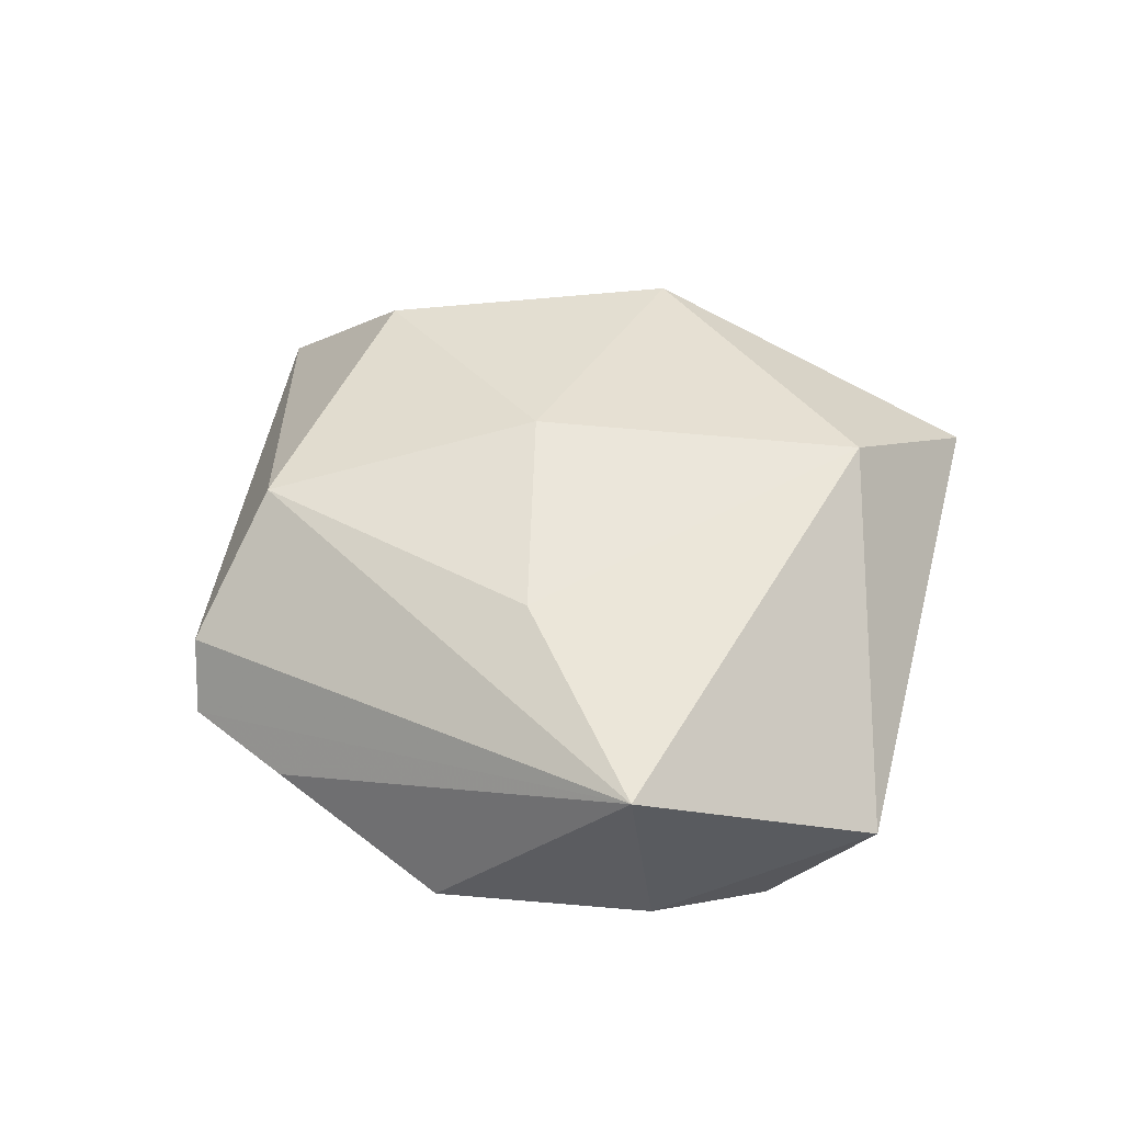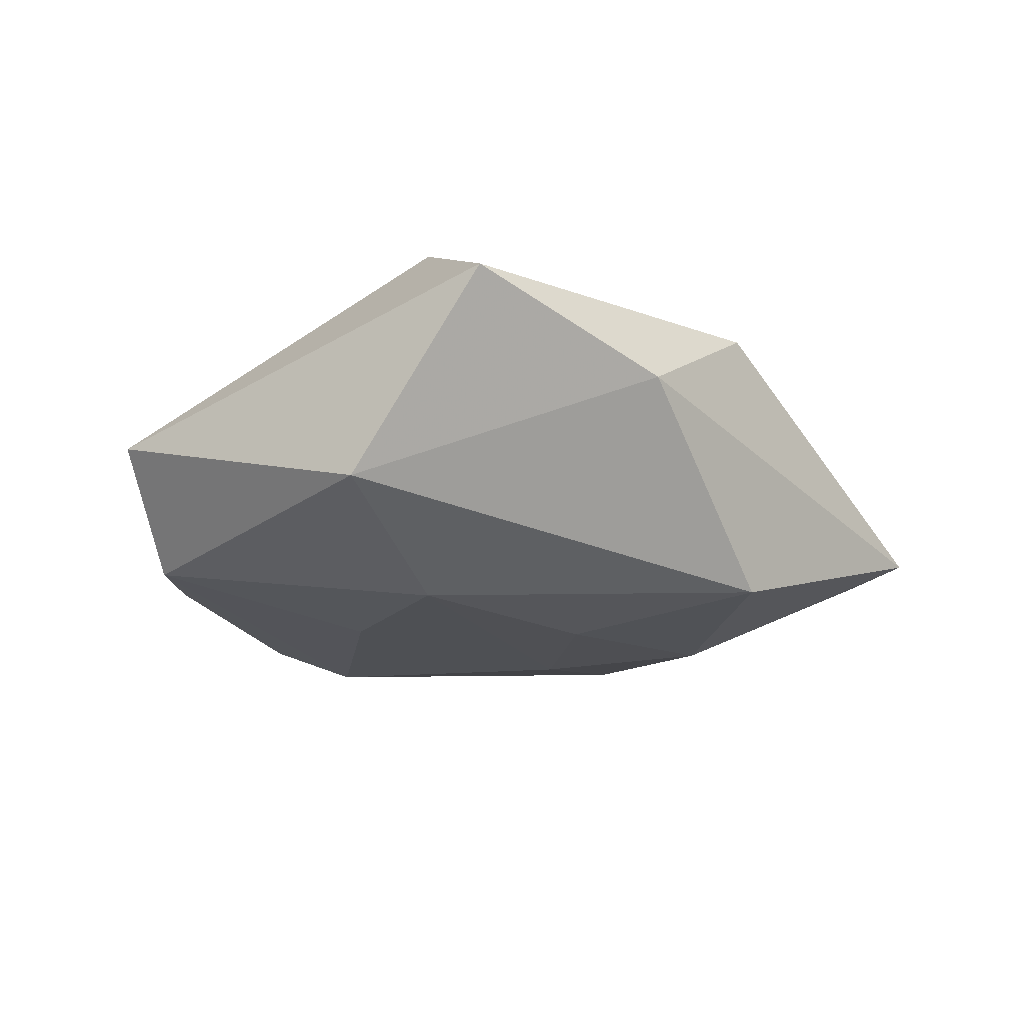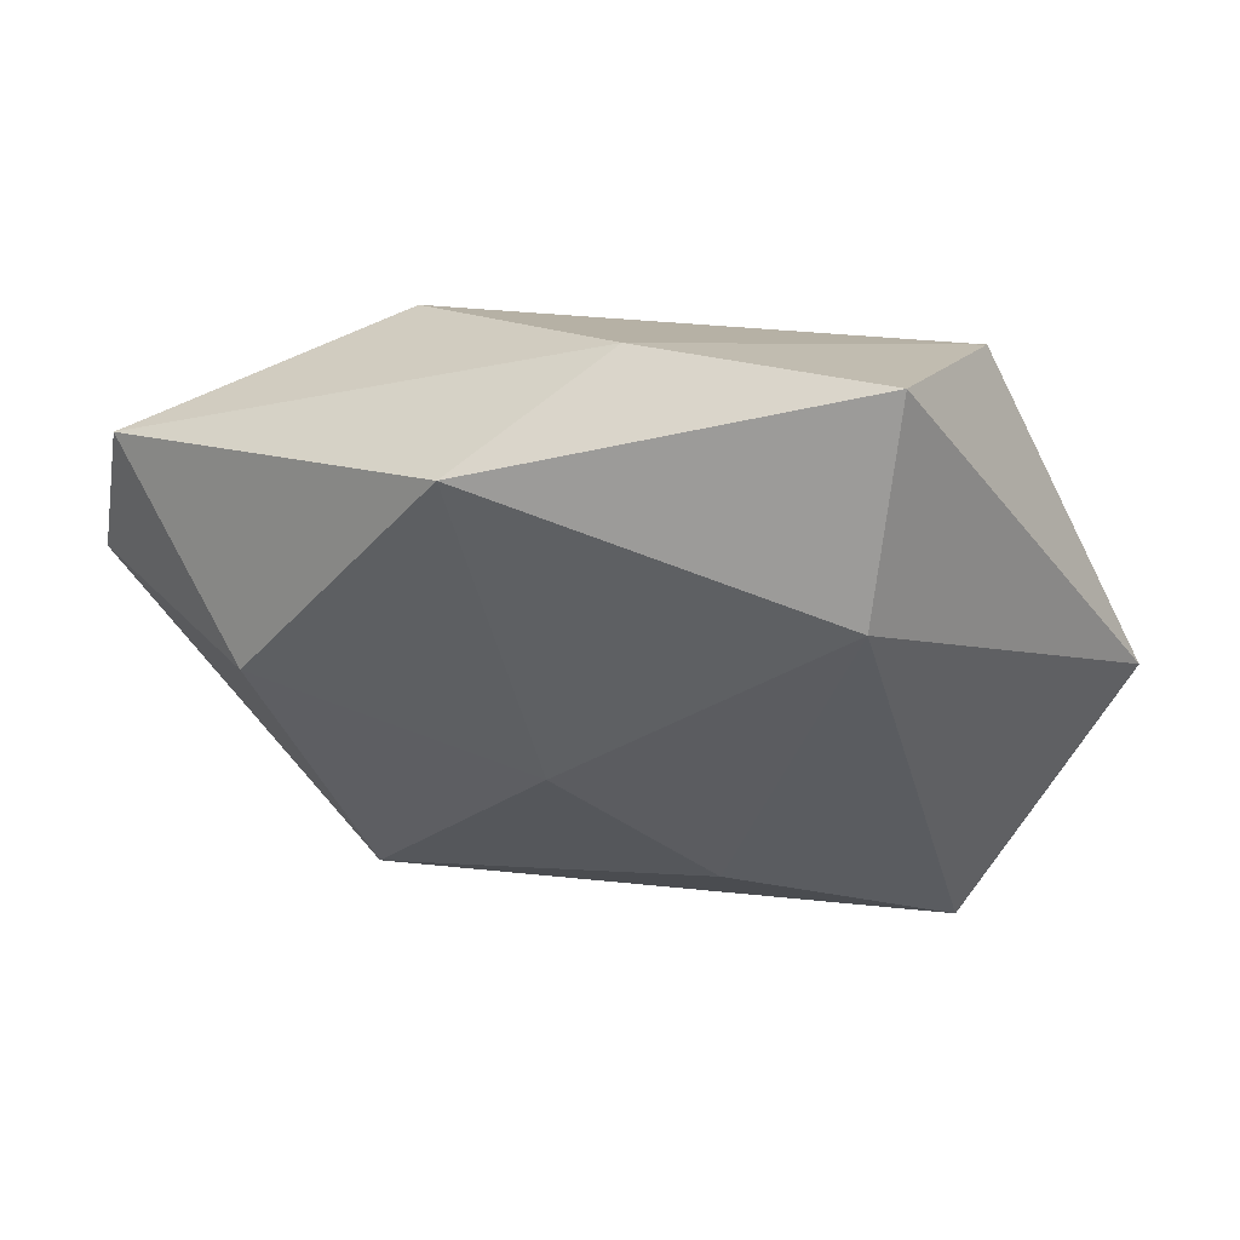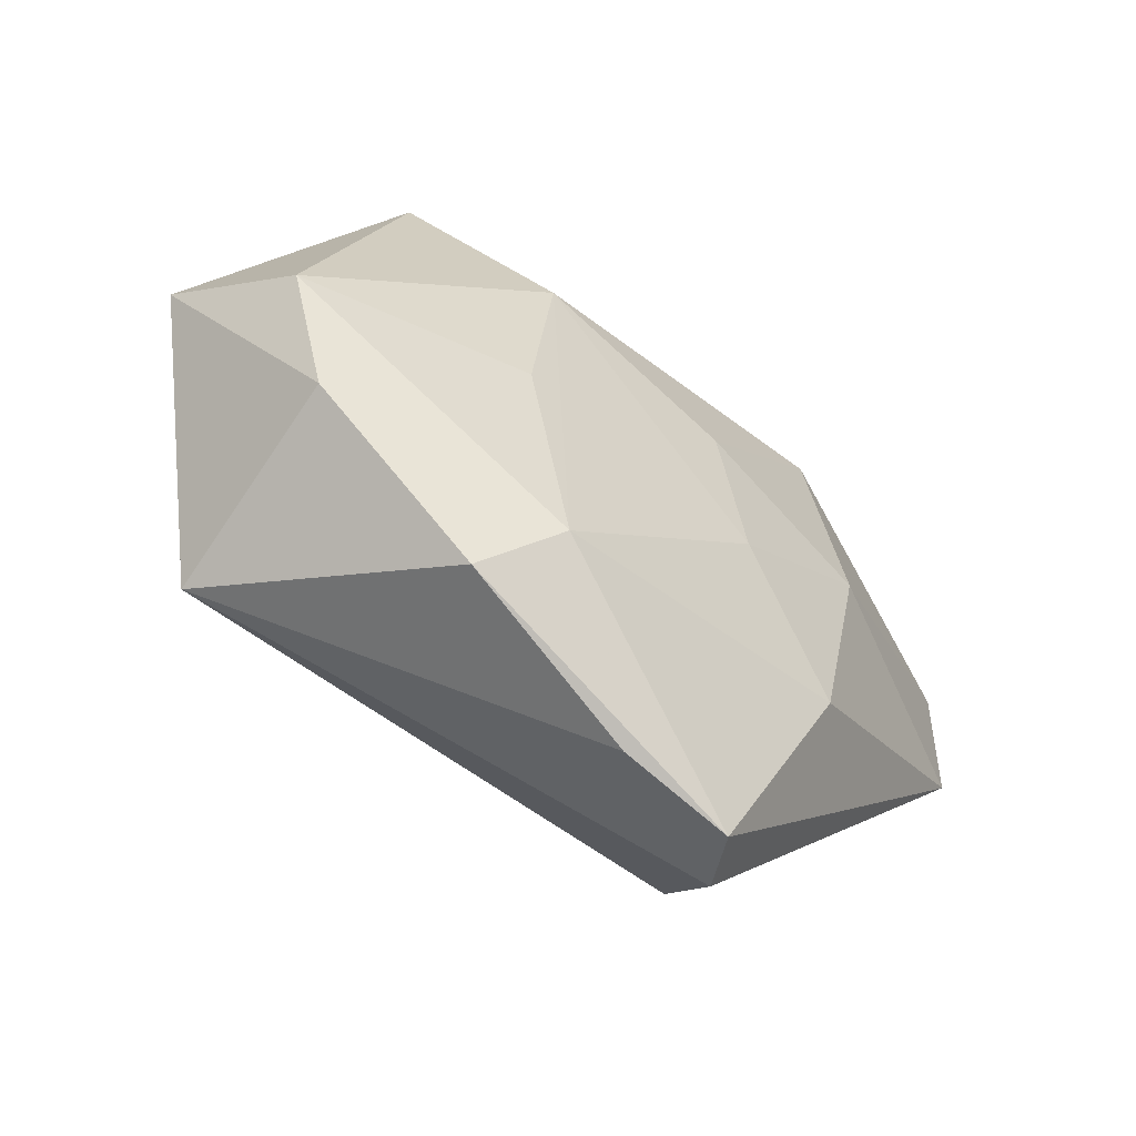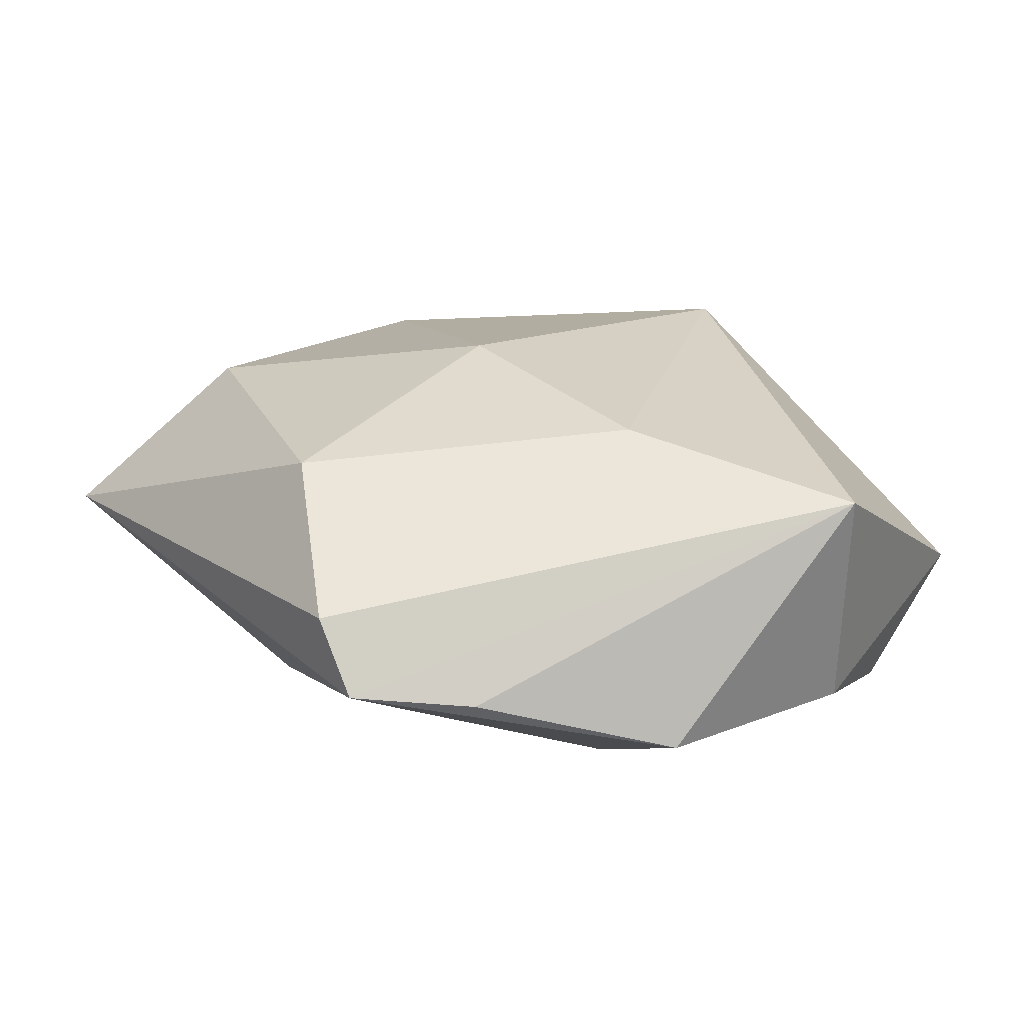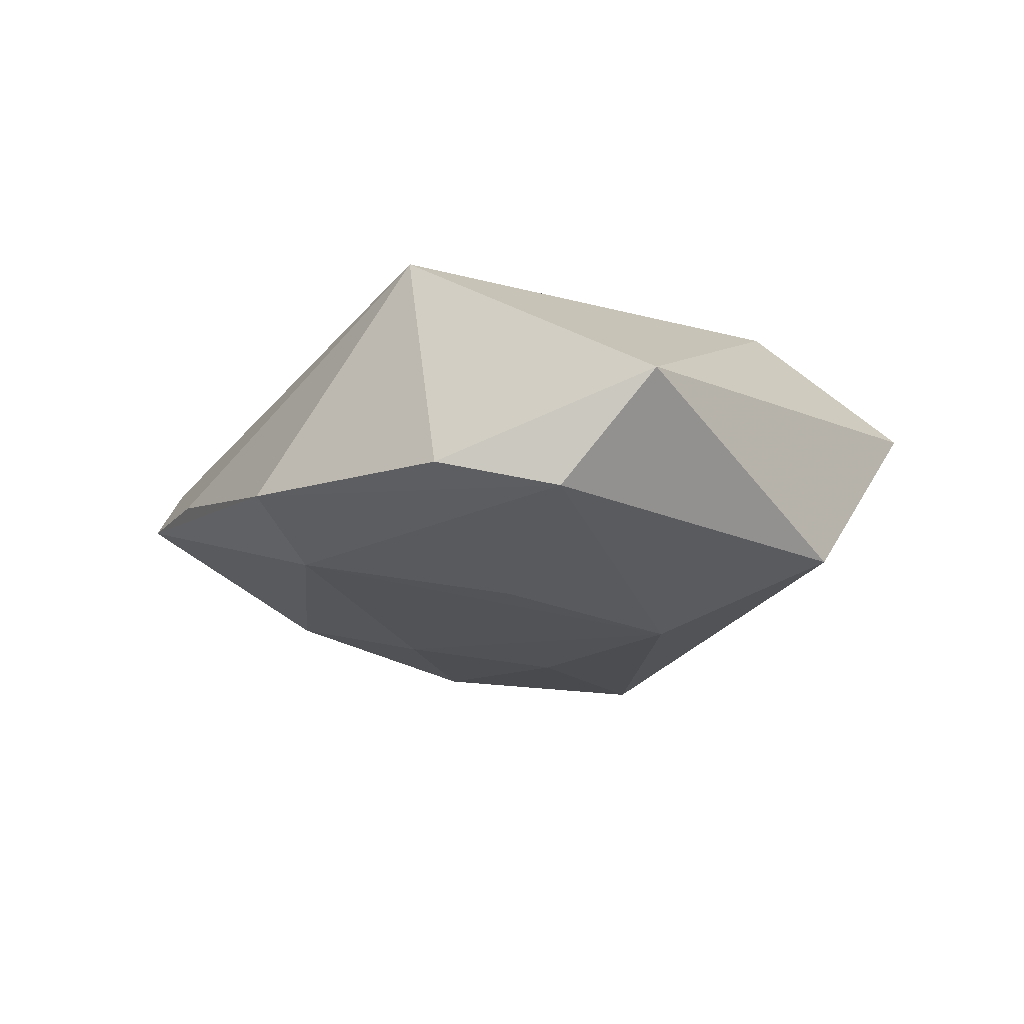
<metadata>
{"format":"obj","ext":"obj","renderer":"f3d","projection":"perspective","resolution":1024,"background":"white","views":[{"elev":51.6,"azim":44.3,"up":"+Z"},{"elev":-25.6,"azim":154.5,"up":"+Z"},{"elev":52.6,"azim":4.9,"up":"+Y"},{"elev":-65.2,"azim":142.8,"up":"+Y"},{"elev":-66.8,"azim":-3.9,"up":"+Y"},{"elev":-20.1,"azim":69.1,"up":"+Z"}]}
</metadata>
<code>
v -0.05486 0.002497 -0.002741
v -0.02747 -0.02172 -0.01194
v -0.02906 0.0006711 -0.01669
v 0.01567 -0.007903 -0.01792
v 0.01574 -0.04001 -0.009474
v 0.03371 -0.02725 0.01498
v 0.02261 0.04389 0.006885
v 0.01505 0.01278 -0.02068
v 0.009156 -0.01807 0.01833
v 0.04137 -0.01152 -0.01331
v -0.01935 -0.04497 -0.003184
v 0.008354 -0.03178 -0.01476
v -0.01324 -0.01062 -0.01738
v -0.007919 0.0006249 0.02064
v -0.002428 0.04012 0.0001036
v -0.01783 0.0337 0.01204
v 0.03487 -0.02426 -0.009875
v -0.02382 0.02465 -0.01767
v -0.03811 0.005754 0.0139
v -0.008308 0.006774 -0.01947
v 0.04959 -0.003172 -0.000929
v -0.02307 -0.04112 0.003909
v -0.006216 -0.04375 -0.003979
v -0.0527 0.01684 -0.005586
v 0.021 0.02489 0.01922
v -0.02659 -0.02531 0.0148
v 0.03108 0.02748 -0.01442
f 27 7 21
f 19 26 14
f 1 26 19
f 16 19 14
f 21 7 25
f 25 6 21
f 25 16 14
f 7 16 25
f 21 6 17
f 22 1 11
f 22 26 1
f 11 6 22
f 6 26 22
f 14 26 9
f 9 26 6
f 9 25 14
f 6 25 9
f 11 1 2
f 1 3 2
f 2 12 11
f 20 3 18
f 15 16 7
f 15 27 18
f 7 27 15
f 1 19 24
f 19 16 24
f 18 3 24
f 24 3 1
f 24 15 18
f 16 15 24
f 10 27 21
f 21 17 10
f 11 12 5
f 5 17 6
f 12 10 5
f 5 10 17
f 12 2 13
f 13 2 3
f 3 20 13
f 12 13 8
f 8 13 20
f 27 10 8
f 18 27 8
f 8 20 18
f 23 6 11
f 11 5 23
f 23 5 6
f 4 10 12
f 12 8 4
f 4 8 10

</code>
